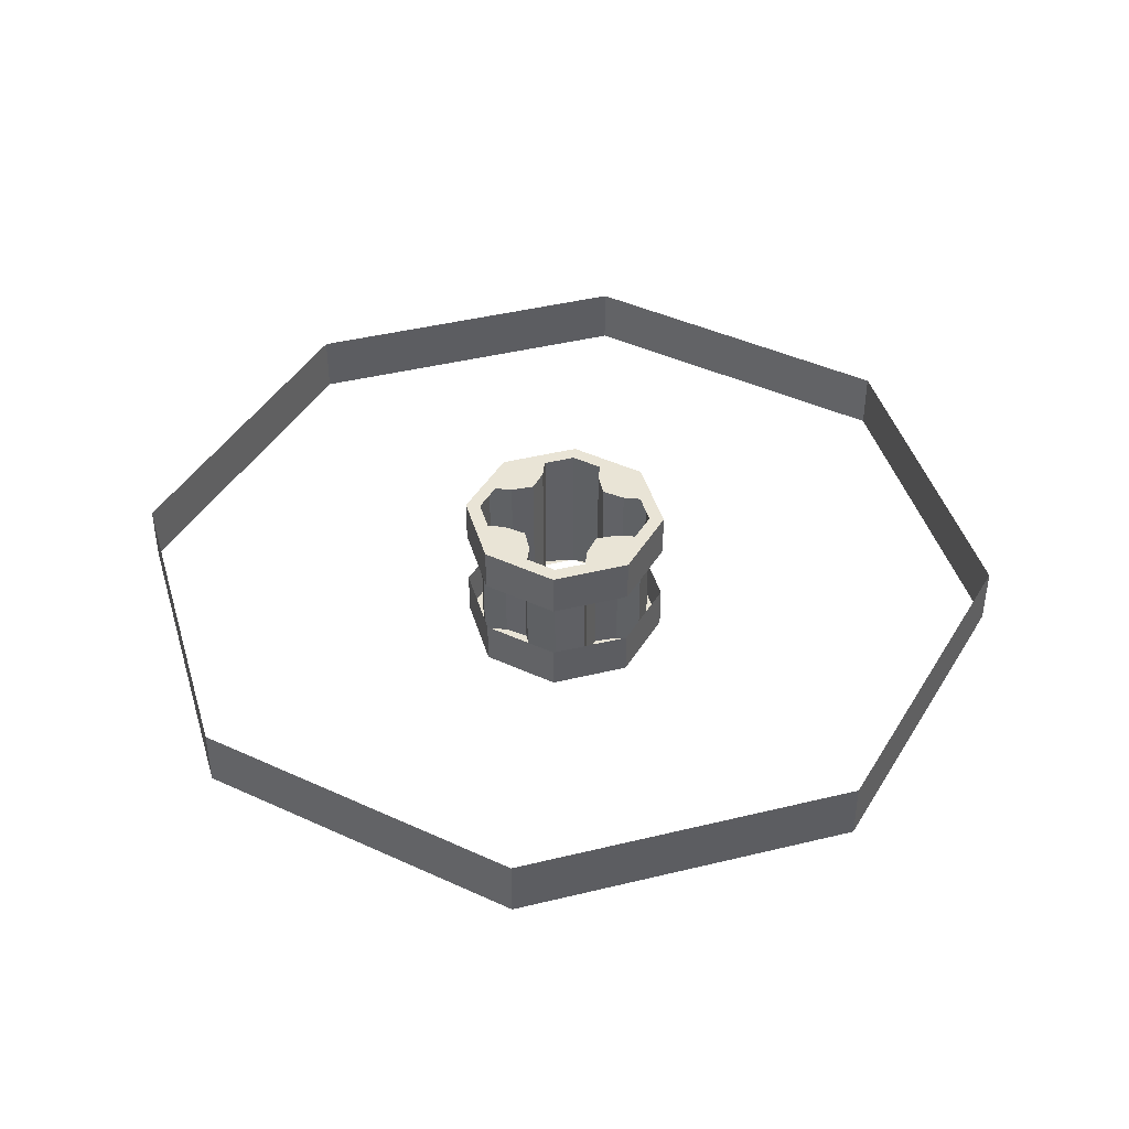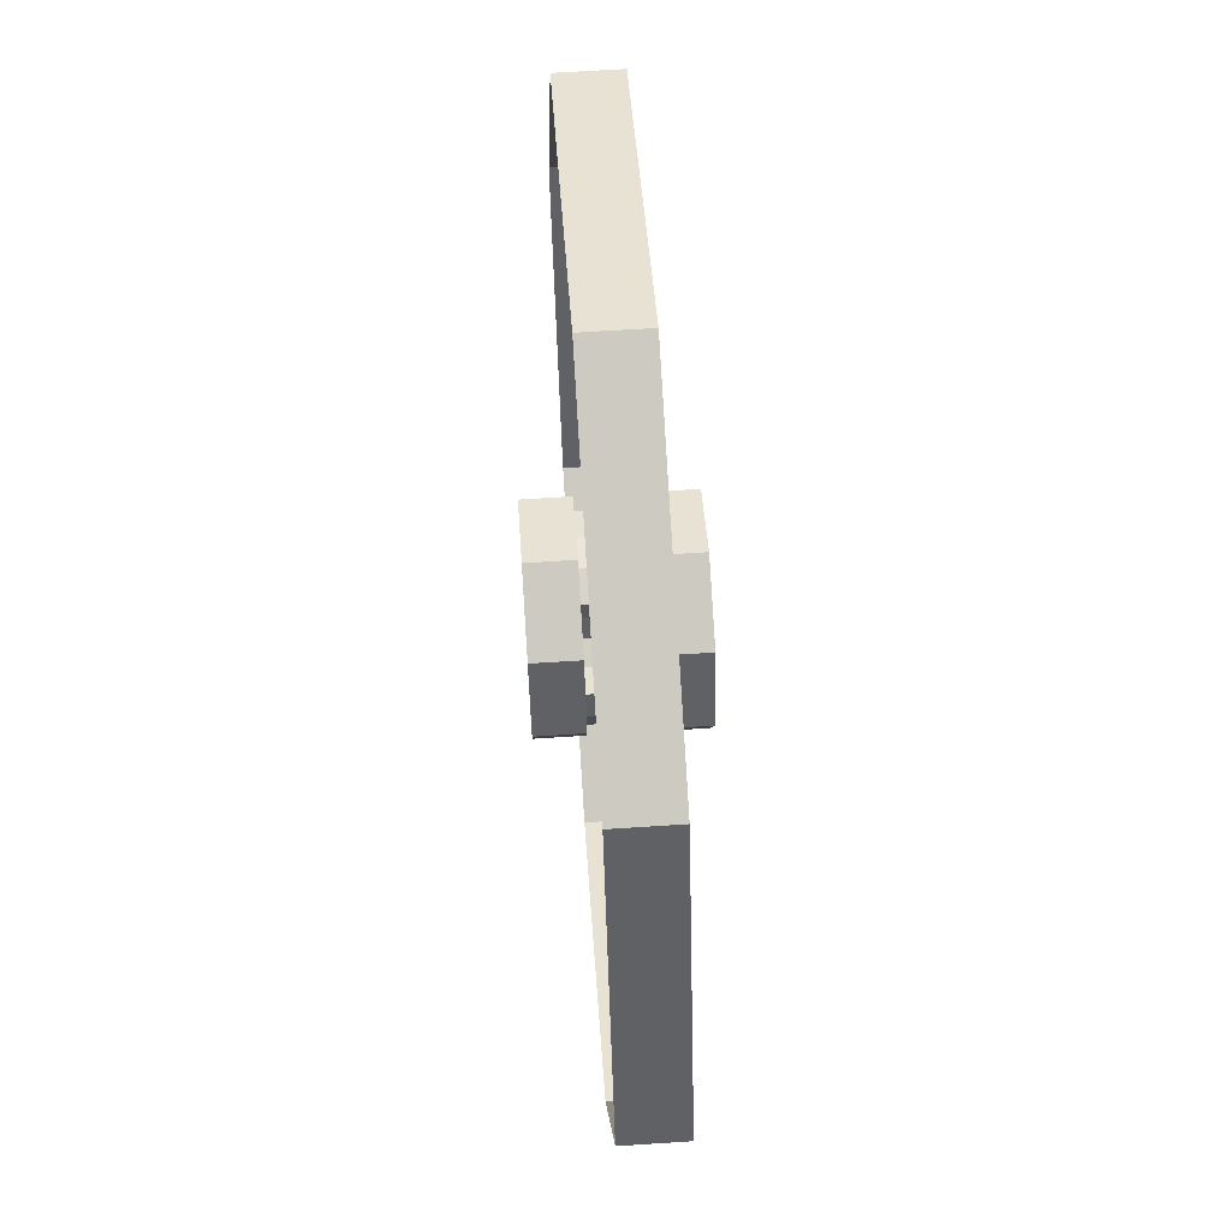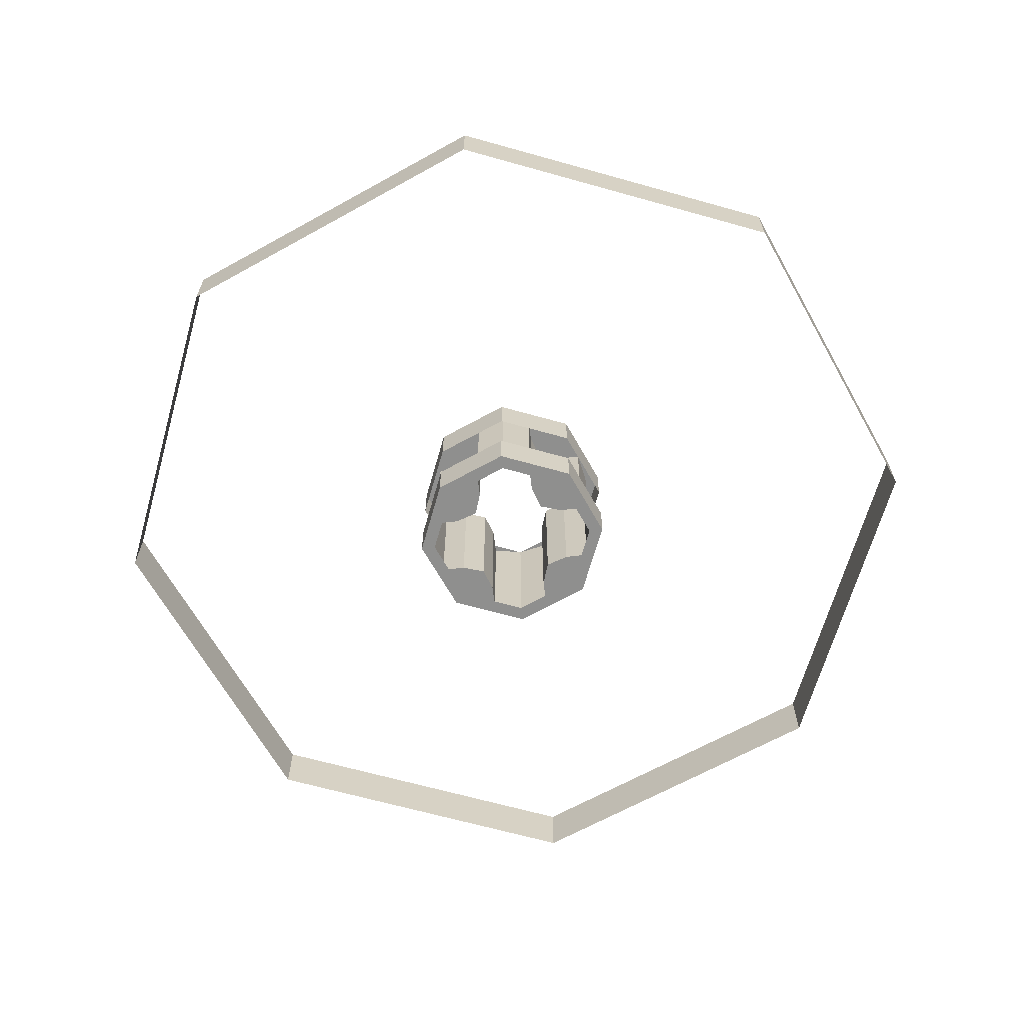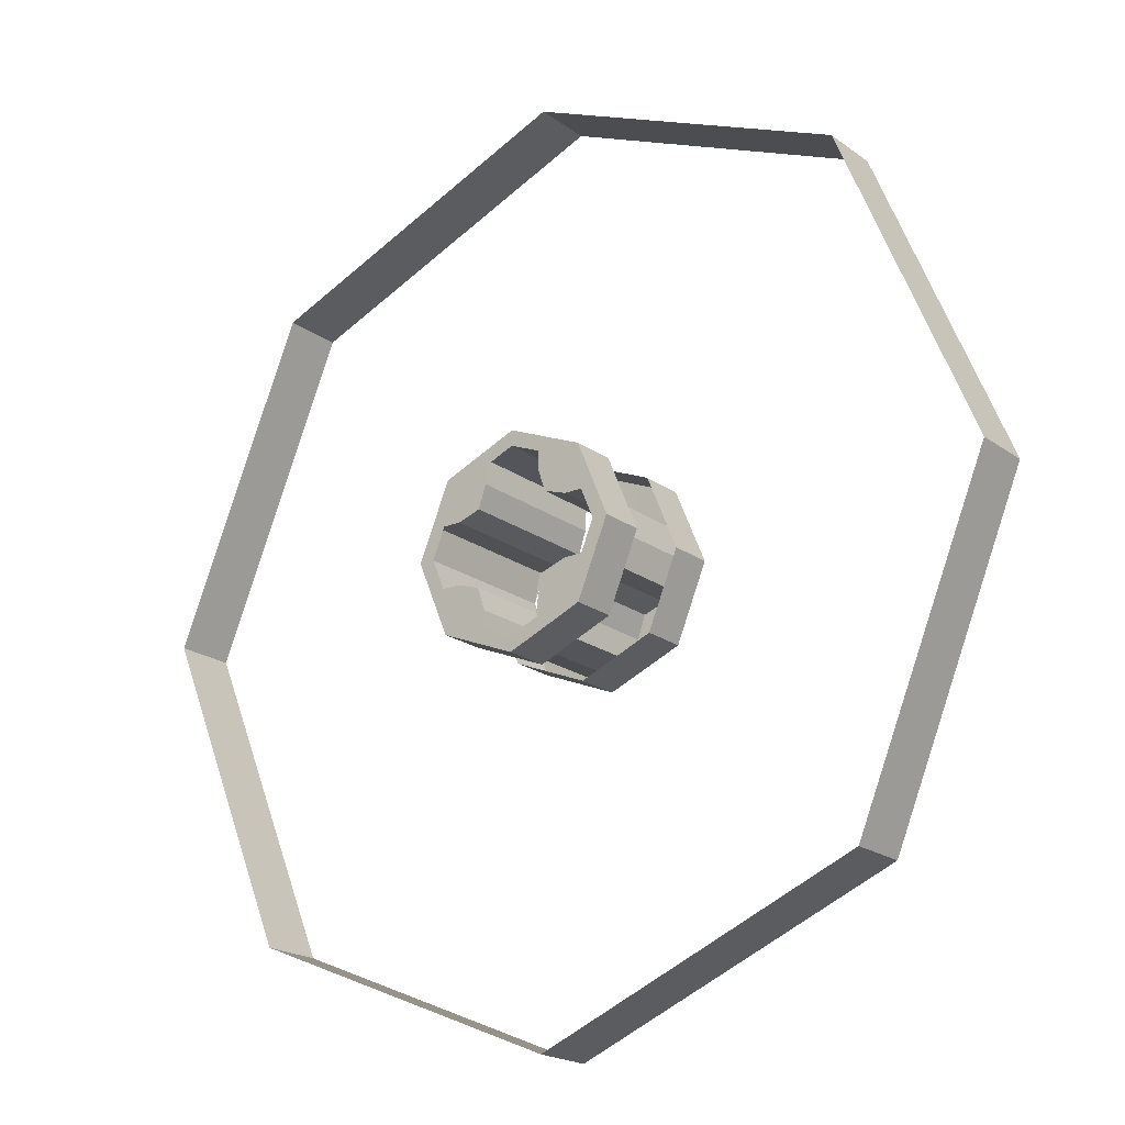
<metadata>
{"format":"obj","ext":"obj","renderer":"f3d","projection":"perspective","resolution":1024,"background":"white","views":[{"elev":42.7,"azim":96.3,"up":"+Y"},{"elev":63.9,"azim":-93.8,"up":"+Z"},{"elev":-65.3,"azim":96.7,"up":"+Y"},{"elev":-20.0,"azim":-142.7,"up":"+Z"}]}
</metadata>
<code>
v -1.061 0.35 1.061
v -1.5 0.35 0
v -1.5 0.15 0
v -1.061 0.15 1.061
v 0 0.35 1.5
v -1.061 0.35 1.061
v -1.061 0.15 1.061
v 0 0.15 1.5
v 1.061 0.35 1.061
v 0 0.35 1.5
v 0 0.15 1.5
v 1.061 0.15 1.061
v 1.5 0.35 0
v 1.061 0.35 1.061
v 1.061 0.15 1.061
v 1.5 0.15 0
v 1.061 0.35 -1.061
v 1.5 0.35 0
v 1.5 0.15 0
v 1.061 0.15 -1.061
v 0 0.35 -1.5
v 1.061 0.35 -1.061
v 1.061 0.15 -1.061
v 0 0.15 -1.5
v -1.061 0.35 -1.061
v 0 0.35 -1.5
v 0 0.15 -1.5
v -1.061 0.15 -1.061
v -1.5 0.35 0
v -1.061 0.35 -1.061
v -1.061 0.15 -1.061
v -1.5 0.15 0
v 0.1148 0 0.2772
v 0.2772 0 0.1148
v 0.2598 0 0.15
v 0.15 0 0.2598
v 0.15 0 0.2598
v 0.2598 0 0.15
v 0.238 0 0.1826
v 0.1826 0 0.238
v 0.1826 0 0.238
v 0.238 0 0.1826
v 0.2121 0 0.2121
v -0.2772 0 0.1148
v -0.1148 0 0.2772
v -0.15 0 0.2598
v -0.2598 0 0.15
v -0.2598 0 0.15
v -0.15 0 0.2598
v -0.1826 0 0.238
v -0.238 0 0.1826
v -0.238 0 0.1826
v -0.1826 0 0.238
v -0.2121 0 0.2121
v -0.1148 0 -0.2772
v -0.2772 0 -0.1148
v -0.2598 0 -0.15
v -0.15 0 -0.2598
v -0.15 0 -0.2598
v -0.2598 0 -0.15
v -0.238 0 -0.1826
v -0.1826 0 -0.238
v -0.1826 0 -0.238
v -0.238 0 -0.1826
v -0.2121 0 -0.2121
v 0.2772 0 -0.1148
v 0.1148 0 -0.2772
v 0.15 0 -0.2598
v 0.2598 0 -0.15
v 0.2598 0 -0.15
v 0.15 0 -0.2598
v 0.1826 0 -0.238
v 0.238 0 -0.1826
v 0.238 0 -0.1826
v 0.1826 0 -0.238
v 0.2121 0 -0.2121
v 0.2772 0 0.1148
v 0.1148 0 0.2772
v 0.125 0 0.125
v 0.125 0 0.125
v 0.2 0 0.1
v 0.2801 0 0.1
v 0.2772 0 0.1148
v 0.1 0 0.2
v 0.125 0 0.125
v 0.1148 0 0.2772
v 0.1 0 0.2801
v -0.125 0 0.125
v -0.1148 0 0.2772
v -0.2772 0 0.1148
v -0.125 0 0.125
v -0.1 0 0.2
v -0.1 0 0.2801
v -0.1148 0 0.2772
v -0.2801 0 0.1
v -0.2 0 0.1
v -0.125 0 0.125
v -0.2772 0 0.1148
v -0.2 0 -0.1
v -0.2801 0 -0.1
v -0.2772 0 -0.1148
v -0.125 0 -0.125
v -0.2772 0 -0.1148
v -0.1148 0 -0.2772
v -0.125 0 -0.125
v -0.1148 0 -0.2772
v -0.1 0 -0.2801
v -0.1 0 -0.2
v -0.125 0 -0.125
v 0.1148 0 -0.2772
v 0.2772 0 -0.1148
v 0.125 0 -0.125
v 0.1 0 -0.2801
v 0.1148 0 -0.2772
v 0.125 0 -0.125
v 0.1 0 -0.2
v 0.2 0 -0.1
v 0.125 0 -0.125
v 0.2772 0 -0.1148
v 0.2801 0 -0.1
v 0.1148 0.5 -0.2772
v 0.2772 0.5 -0.1148
v 0.2598 0.5 -0.15
v 0.15 0.5 -0.2598
v 0.15 0.5 -0.2598
v 0.2598 0.5 -0.15
v 0.238 0.5 -0.1826
v 0.1826 0.5 -0.238
v 0.1826 0.5 -0.238
v 0.238 0.5 -0.1826
v 0.2121 0.5 -0.2121
v -0.2772 0.5 -0.1148
v -0.1148 0.5 -0.2772
v -0.15 0.5 -0.2598
v -0.2598 0.5 -0.15
v -0.2598 0.5 -0.15
v -0.15 0.5 -0.2598
v -0.1826 0.5 -0.238
v -0.238 0.5 -0.1826
v -0.238 0.5 -0.1826
v -0.1826 0.5 -0.238
v -0.2121 0.5 -0.2121
v -0.1148 0.5 0.2772
v -0.2772 0.5 0.1148
v -0.2598 0.5 0.15
v -0.15 0.5 0.2598
v -0.15 0.5 0.2598
v -0.2598 0.5 0.15
v -0.238 0.5 0.1826
v -0.1826 0.5 0.238
v -0.1826 0.5 0.238
v -0.238 0.5 0.1826
v -0.2121 0.5 0.2121
v 0.2772 0.5 0.1148
v 0.1148 0.5 0.2772
v 0.15 0.5 0.2598
v 0.2598 0.5 0.15
v 0.2598 0.5 0.15
v 0.15 0.5 0.2598
v 0.1826 0.5 0.238
v 0.238 0.5 0.1826
v 0.238 0.5 0.1826
v 0.1826 0.5 0.238
v 0.2121 0.5 0.2121
v 0.2772 0.5 -0.1148
v 0.1148 0.5 -0.2772
v 0.125 0.5 -0.125
v 0.125 0.5 -0.125
v 0.2 0.5 -0.1
v 0.2801 0.5 -0.1
v 0.2772 0.5 -0.1148
v 0.1 0.5 -0.2
v 0.125 0.5 -0.125
v 0.1148 0.5 -0.2772
v 0.1 0.5 -0.2801
v -0.125 0.5 -0.125
v -0.1148 0.5 -0.2772
v -0.2772 0.5 -0.1148
v -0.125 0.5 -0.125
v -0.1 0.5 -0.2
v -0.1 0.5 -0.2801
v -0.1148 0.5 -0.2772
v -0.2801 0.5 -0.1
v -0.2 0.5 -0.1
v -0.125 0.5 -0.125
v -0.2772 0.5 -0.1148
v -0.2 0.5 0.1
v -0.2801 0.5 0.1
v -0.2772 0.5 0.1148
v -0.125 0.5 0.125
v -0.2772 0.5 0.1148
v -0.1148 0.5 0.2772
v -0.125 0.5 0.125
v -0.1148 0.5 0.2772
v -0.1 0.5 0.2801
v -0.1 0.5 0.2
v -0.125 0.5 0.125
v 0.1148 0.5 0.2772
v 0.2772 0.5 0.1148
v 0.125 0.5 0.125
v 0.1 0.5 0.2801
v 0.1148 0.5 0.2772
v 0.125 0.5 0.125
v 0.1 0.5 0.2
v 0.2 0.5 0.1
v 0.125 0.5 0.125
v 0.2772 0.5 0.1148
v 0.2801 0.5 0.1
v 0.3 0.5 0
v 0.3 0 0
v 0.2801 0 0.1
v 0.2801 0.5 0.1
v 0.2 0.5 0.1
v 0.2801 0.5 0.1
v 0.2801 0 0.1
v 0.2 0 0.1
v 0.2 0.5 0.1
v 0.2 0 0.1
v 0.125 0 0.125
v 0.125 0.5 0.125
v 0.125 0.5 0.125
v 0.125 0 0.125
v 0.1 0 0.2
v 0.1 0.5 0.2
v 0.1 0.5 0.2
v 0.1 0 0.2
v 0.1 0 0.2801
v 0.1 0.5 0.2801
v 0.1 0 0.2801
v 0 0 0.3
v 0 0.5 0.3
v 0.1 0.5 0.2801
v 0 0.5 0.3
v 0 0 0.3
v -0.1 0 0.2801
v -0.1 0.5 0.2801
v -0.1 0.5 0.2
v -0.1 0.5 0.2801
v -0.1 0 0.2801
v -0.1 0 0.2
v -0.1 0.5 0.2
v -0.1 0 0.2
v -0.125 0 0.125
v -0.125 0.5 0.125
v -0.125 0.5 0.125
v -0.125 0 0.125
v -0.2 0 0.1
v -0.2 0.5 0.1
v -0.2 0.5 0.1
v -0.2 0 0.1
v -0.2801 0 0.1
v -0.2801 0.5 0.1
v -0.2801 0.5 0.1
v -0.2801 0 0.1
v -0.3 0 0
v -0.3 0.5 0
v -0.3 0.5 0
v -0.3 0 0
v -0.2801 0 -0.1
v -0.2801 0.5 -0.1
v -0.2801 0.5 -0.1
v -0.2801 0 -0.1
v -0.2 0 -0.1
v -0.2 0.5 -0.1
v -0.2 0.5 -0.1
v -0.2 0 -0.1
v -0.125 0 -0.125
v -0.125 0.5 -0.125
v -0.125 0.5 -0.125
v -0.125 0 -0.125
v -0.1 0 -0.2
v -0.1 0.5 -0.2
v -0.1 0.5 -0.2
v -0.1 0 -0.2
v -0.1 0 -0.2801
v -0.1 0.5 -0.2801
v -0.1 0 -0.2801
v 0 0 -0.3
v 0 0.5 -0.3
v -0.1 0.5 -0.2801
v 0 0.5 -0.3
v 0 0 -0.3
v 0.1 0 -0.2801
v 0.1 0.5 -0.2801
v 0.1 0.5 -0.2801
v 0.1 0 -0.2801
v 0.1 0 -0.2
v 0.1 0.5 -0.2
v 0.1 0.5 -0.2
v 0.1 0 -0.2
v 0.125 0 -0.125
v 0.125 0.5 -0.125
v 0.125 0.5 -0.125
v 0.125 0 -0.125
v 0.2 0 -0.1
v 0.2 0.5 -0.1
v 0.2 0.5 -0.1
v 0.2 0 -0.1
v 0.2801 0 -0.1
v 0.2801 0.5 -0.1
v 0.2801 0.5 -0.1
v 0.2801 0 -0.1
v 0.3 0 0
v 0.3 0.5 0
v 0.3 0 0
v 0.2974 0 0.03915
v 0.2898 0 0.07764
v 0.2772 0 0.1148
v 0 0 0.3
v 0.03915 0 0.2974
v 0.07764 0 0.2898
v 0.1148 0 0.2772
v 0 0 0.3
v -0.03915 0 0.2974
v -0.07764 0 0.2898
v -0.1148 0 0.2772
v -0.3 0 0
v -0.2974 0 0.03915
v -0.2898 0 0.07764
v -0.2772 0 0.1148
v -0.3 0 0
v -0.2974 0 -0.03915
v -0.2898 0 -0.07764
v -0.2772 0 -0.1148
v 0 0 -0.3
v -0.03915 0 -0.2974
v -0.07764 0 -0.2898
v -0.1148 0 -0.2772
v 0 0 -0.3
v 0.03915 0 -0.2974
v 0.07764 0 -0.2898
v 0.1148 0 -0.2772
v 0.3 0 0
v 0.2974 0 -0.03915
v 0.2898 0 -0.07764
v 0.2772 0 -0.1148
v 0.3 0.5 0
v 0.2974 0.5 0.03915
v 0.2898 0.5 0.07764
v 0.2772 0.5 0.1148
v 0 0.5 0.3
v 0.03915 0.5 0.2974
v 0.07764 0.5 0.2898
v 0.1148 0.5 0.2772
v 0 0.5 0.3
v -0.03915 0.5 0.2974
v -0.07764 0.5 0.2898
v -0.1148 0.5 0.2772
v -0.3 0.5 0
v -0.2974 0.5 0.03915
v -0.2898 0.5 0.07764
v -0.2772 0.5 0.1148
v -0.3 0.5 0
v -0.2974 0.5 -0.03915
v -0.2898 0.5 -0.07764
v -0.2772 0.5 -0.1148
v 0 0.5 -0.3
v -0.03915 0.5 -0.2974
v -0.07764 0.5 -0.2898
v -0.1148 0.5 -0.2772
v 0 0.5 -0.3
v 0.03915 0.5 -0.2974
v 0.07764 0.5 -0.2898
v 0.1148 0.5 -0.2772
v 0.3 0.5 0
v 0.2974 0.5 -0.03915
v 0.2898 0.5 -0.07764
v 0.2772 0.5 -0.1148
v -0.2475 0.15 0.2475
v -0.35 0.15 0
v -0.35 0 0
v -0.2475 0 0.2475
v 0 0.15 0.35
v -0.2475 0.15 0.2475
v -0.2475 0 0.2475
v 0 0 0.35
v 0.2475 0.15 0.2475
v 0 0.15 0.35
v 0 0 0.35
v 0.2475 0 0.2475
v 0.35 0.15 0
v 0.2475 0.15 0.2475
v 0.2475 0 0.2475
v 0.35 0 0
v 0.2475 0.15 -0.2475
v 0.35 0.15 0
v 0.35 0 0
v 0.2475 0 -0.2475
v 0 0.15 -0.35
v 0.2475 0.15 -0.2475
v 0.2475 0 -0.2475
v 0 0 -0.35
v -0.2475 0.15 -0.2475
v 0 0.15 -0.35
v 0 0 -0.35
v -0.2475 0 -0.2475
v -0.35 0.15 0
v -0.2475 0.15 -0.2475
v -0.2475 0 -0.2475
v -0.35 0 0
v -0.2475 0.5 0.2475
v -0.35 0.5 0
v -0.35 0.35 0
v -0.2475 0.35 0.2475
v 0 0.5 0.35
v -0.2475 0.5 0.2475
v -0.2475 0.35 0.2475
v 0 0.35 0.35
v 0.2475 0.5 0.2475
v 0 0.5 0.35
v 0 0.35 0.35
v 0.2475 0.35 0.2475
v 0.35 0.5 0
v 0.2475 0.5 0.2475
v 0.2475 0.35 0.2475
v 0.35 0.35 0
v 0.2475 0.5 -0.2475
v 0.35 0.5 0
v 0.35 0.35 0
v 0.2475 0.35 -0.2475
v 0 0.5 -0.35
v 0.2475 0.5 -0.2475
v 0.2475 0.35 -0.2475
v 0 0.35 -0.35
v -0.2475 0.5 -0.2475
v 0 0.5 -0.35
v 0 0.35 -0.35
v -0.2475 0.35 -0.2475
v -0.35 0.5 0
v -0.2475 0.5 -0.2475
v -0.2475 0.35 -0.2475
v -0.35 0.35 0
v 0.35 0 0
v 0.2475 0 0.2475
v 0.2121 0 0.2121
v 0.3 0 0
v 0.2475 0 0.2475
v 0 0 0.35
v 0 0 0.3
v 0.2121 0 0.2121
v 0 0 0.35
v -0.2475 0 0.2475
v -0.2121 0 0.2121
v 0 0 0.3
v -0.2475 0 0.2475
v -0.35 0 0
v -0.3 0 0
v -0.2121 0 0.2121
v -0.35 0 0
v -0.2475 0 -0.2475
v -0.2121 0 -0.2121
v -0.3 0 0
v -0.2475 0 -0.2475
v 0 0 -0.35
v 0 0 -0.3
v -0.2121 0 -0.2121
v 0 0 -0.35
v 0.2475 0 -0.2475
v 0.2121 0 -0.2121
v 0 0 -0.3
v 0.2475 0 -0.2475
v 0.35 0 0
v 0.3 0 0
v 0.2121 0 -0.2121
v 0.35 0.5 0
v 0.2475 0.5 0.2475
v 0.2121 0.5 0.2121
v 0.3 0.5 0
v 0.2475 0.5 0.2475
v 0 0.5 0.35
v 0 0.5 0.3
v 0.2121 0.5 0.2121
v 0 0.5 0.35
v -0.2475 0.5 0.2475
v -0.2121 0.5 0.2121
v 0 0.5 0.3
v -0.2475 0.5 0.2475
v -0.35 0.5 0
v -0.3 0.5 0
v -0.2121 0.5 0.2121
v -0.35 0.5 0
v -0.2475 0.5 -0.2475
v -0.2121 0.5 -0.2121
v -0.3 0.5 0
v -0.2475 0.5 -0.2475
v 0 0.5 -0.35
v 0 0.5 -0.3
v -0.2121 0.5 -0.2121
v 0 0.5 -0.35
v 0.2475 0.5 -0.2475
v 0.2121 0.5 -0.2121
v 0 0.5 -0.3
v 0.2475 0.5 -0.2475
v 0.35 0.5 0
v 0.3 0.5 0
v 0.2121 0.5 -0.2121
g mesh6940258
f 1 2 3
f 3 4 1
f 5 6 7
f 7 8 5
f 9 10 11
f 11 12 9
f 13 14 15
f 15 16 13
f 17 18 19
f 19 20 17
f 21 22 23
f 23 24 21
f 25 26 27
f 27 28 25
f 29 30 31
f 31 32 29
g mesh6940268
f 33 34 35
f 35 36 33
f 37 38 39
f 39 40 37
f 41 42 43
g mesh6940270
f 44 45 46
f 46 47 44
f 48 49 50
f 50 51 48
f 52 53 54
g mesh6940272
f 55 56 57
f 57 58 55
f 59 60 61
f 61 62 59
f 63 64 65
g mesh6940274
f 66 67 68
f 68 69 66
f 70 71 72
f 72 73 70
f 74 75 76
f 77 78 79
f 80 81 82
f 82 83 80
f 84 85 86
f 86 87 84
f 88 89 90
f 91 92 93
f 93 94 91
f 95 96 97
f 97 98 95
f 99 100 101
f 101 102 99
f 103 104 105
f 106 107 108
f 108 109 106
f 110 111 112
f 113 114 115
f 115 116 113
f 117 118 119
f 119 120 117
g mesh6940278
f 121 122 123
f 123 124 121
f 125 126 127
f 127 128 125
f 129 130 131
g mesh6940280
f 132 133 134
f 134 135 132
f 136 137 138
f 138 139 136
f 140 141 142
g mesh6940282
f 143 144 145
f 145 146 143
f 147 148 149
f 149 150 147
f 151 152 153
g mesh6940284
f 154 155 156
f 156 157 154
f 158 159 160
f 160 161 158
f 162 163 164
f 165 166 167
f 168 169 170
f 170 171 168
f 172 173 174
f 174 175 172
f 176 177 178
f 179 180 181
f 181 182 179
f 183 184 185
f 185 186 183
f 187 188 189
f 189 190 187
f 191 192 193
f 194 195 196
f 196 197 194
f 198 199 200
f 201 202 203
f 203 204 201
f 205 206 207
f 207 208 205
g mesh6940288
f 209 210 211
f 211 212 209
f 213 214 215
f 215 216 213
f 217 218 219
f 219 220 217
f 221 222 223
f 223 224 221
f 225 226 227
f 227 228 225
f 229 230 231
f 231 232 229
f 233 234 235
f 235 236 233
f 237 238 239
f 239 240 237
f 241 242 243
f 243 244 241
f 245 246 247
f 247 248 245
f 249 250 251
f 251 252 249
f 253 254 255
f 255 256 253
f 257 258 259
f 259 260 257
f 261 262 263
f 263 264 261
f 265 266 267
f 267 268 265
f 269 270 271
f 271 272 269
f 273 274 275
f 275 276 273
f 277 278 279
f 279 280 277
f 281 282 283
f 283 284 281
f 285 286 287
f 287 288 285
f 289 290 291
f 291 292 289
f 293 294 295
f 295 296 293
f 297 298 299
f 299 300 297
f 301 302 303
f 303 304 301
g mesh6940291
f 305 306 307
f 307 308 305
g mesh6940293
f 309 311 310
f 311 309 312
g mesh6940295
f 313 314 315
f 315 316 313
g mesh6940297
f 317 319 318
f 319 317 320
g mesh6940299
f 321 322 323
f 323 324 321
g mesh6940301
f 325 327 326
f 327 325 328
g mesh6940303
f 329 330 331
f 331 332 329
g mesh6940305
f 333 335 334
f 335 333 336
g mesh6940308
f 337 339 338
f 339 337 340
g mesh6940310
f 341 342 343
f 343 344 341
g mesh6940312
f 345 347 346
f 347 345 348
g mesh6940314
f 349 350 351
f 351 352 349
g mesh6940316
f 353 355 354
f 355 353 356
g mesh6940318
f 357 358 359
f 359 360 357
g mesh6940320
f 361 363 362
f 363 361 364
g mesh6940322
f 365 366 367
f 367 368 365
g mesh6940327
f 369 370 371
f 371 372 369
f 373 374 375
f 375 376 373
f 377 378 379
f 379 380 377
f 381 382 383
f 383 384 381
f 385 386 387
f 387 388 385
f 389 390 391
f 391 392 389
f 393 394 395
f 395 396 393
f 397 398 399
f 399 400 397
g mesh6940333
f 401 402 403
f 403 404 401
f 405 406 407
f 407 408 405
f 409 410 411
f 411 412 409
f 413 414 415
f 415 416 413
f 417 418 419
f 419 420 417
f 421 422 423
f 423 424 421
f 425 426 427
f 427 428 425
f 429 430 431
f 431 432 429
g mesh6940337
f 433 434 435
f 435 436 433
f 437 438 439
f 439 440 437
f 441 442 443
f 443 444 441
f 445 446 447
f 447 448 445
f 449 450 451
f 451 452 449
f 453 454 455
f 455 456 453
f 457 458 459
f 459 460 457
f 461 462 463
f 463 464 461
g mesh6940339
f 465 467 466
f 467 465 468
f 469 471 470
f 471 469 472
f 473 475 474
f 475 473 476
f 477 479 478
f 479 477 480
f 481 483 482
f 483 481 484
f 485 487 486
f 487 485 488
f 489 491 490
f 491 489 492
f 493 495 494
f 495 493 496

</code>
